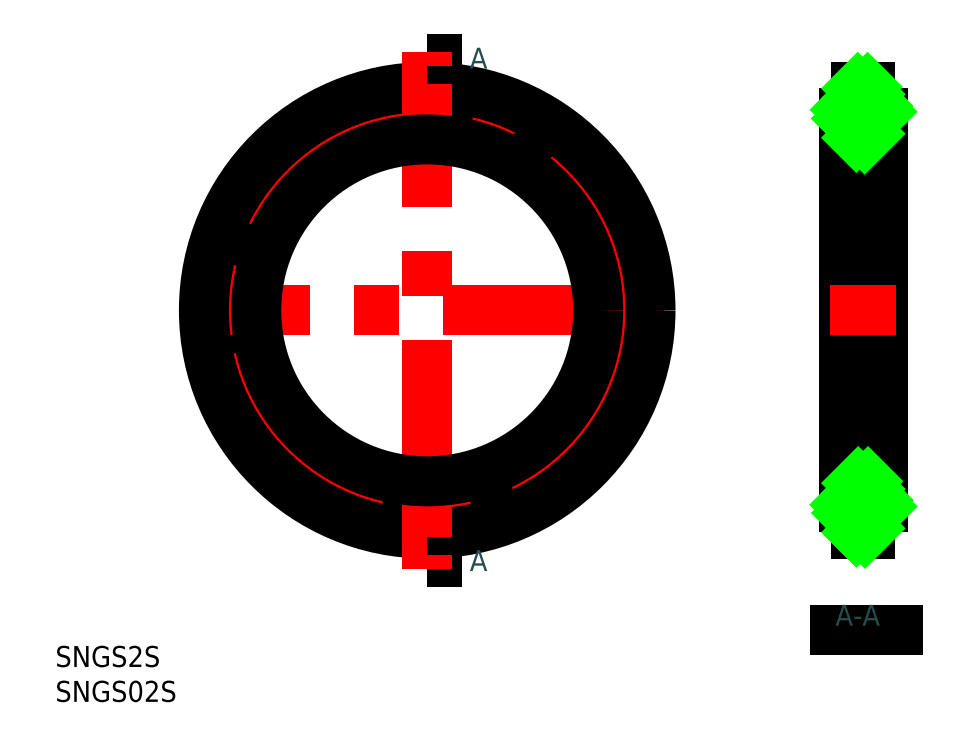
<metadata>
{"format":"dxf","ext":"dxf","renderer":"ezdxf+matplotlib","layout":"modelspace","background":"white","min_lineweight":24,"dpi":150}
</metadata>
<code>
0
SECTION
2
ENTITIES
0
TEXT
8
0
10
-53.29
20
-51.11
30
0
40
3
1
SNGS2S
0
TEXT
8
0
10
-53.29
20
-56.11
30
0
40
3
1
SNGS02S
0
CIRCLE
8
0
10
0
20
-3.6e-15
30
0
40
29.45
0
CIRCLE
8
0
10
0
20
-3.6e-15
30
0
40
27.05
0
LINE
8
CENTER
10
34
20
-3.6e-15
30
0
11
-34
21
-3.6e-15
31
0
0
CIRCLE
8
CENTER
10
0
20
-3.6e-15
30
0
40
28.25
0
CIRCLE
8
0
10
0
20
-3.6e-15
30
0
40
32
0
LINE
8
CENTER
10
62.5
20
34
30
0
11
62.5
21
-34
31
0
0
LINE
8
0
10
61.5
20
26.27
30
0
11
61.5
21
-26.27
31
0
0
LINE
8
0
10
63.5
20
26.27
30
0
11
63.5
21
-26.27
31
0
0
LINE
8
CENTER
10
0
20
-36
30
0
11
0
21
36
31
0
0
CIRCLE
8
0
10
0
20
-3.6e-15
30
0
40
24.5
0
LINE
8
0
10
65.25
20
28.25
30
0
11
65.25
21
-28.25
31
0
0
LINE
8
0
10
59.75
20
28.25
30
0
11
59.75
21
-28.25
31
0
0
POLYLINE
8
0
66
     1
10
0
20
0
30
0
70
     8
0
VERTEX
8
0
10
0
20
-36
30
0
70
    32
0
VERTEX
8
0
10
5
20
-36
30
0
70
    32
0
SEQEND
8
0
0
LINE
8
CENTER
10
0
20
-37
30
0
11
0
21
-35
31
0
0
TEXT
8
0
10
6.101
20
-37.36
30
0
40
3
1
A
0
INSERT
8
0
2
*U2
10
0
20
0
30
0
0
LINE
8
CENTER
10
67.25
20
-28.25
30
0
11
57.75
21
-28.25
31
0
0
LINE
8
0
10
61.5
20
-24.5
30
0
11
63.5
21
-24.5
31
0
0
LINE
8
0
10
61.5
20
-32
30
0
11
63.5
21
-32
31
0
0
ARC
8
0
10
60.95
20
-28.25
30
0
40
1.2
50
97.18
51
262.8
0
LINE
8
0
10
61.5
20
-30.23
30
0
11
61.5
21
-32
31
0
0
LINE
8
0
10
63.5
20
-30.23
30
0
11
63.5
21
-32
31
0
0
ARC
8
0
10
64.05
20
-28.25
30
0
40
1.2
50
277.2
51
82.82
0
POLYLINE
8
0
66
     1
10
0
20
0
30
0
70
     8
0
VERTEX
8
0
10
0
20
36
30
0
70
    32
0
VERTEX
8
0
10
5
20
36
30
0
70
    32
0
SEQEND
8
0
0
LINE
8
CENTER
10
0
20
35
30
0
11
0
21
37
31
0
0
TEXT
8
0
10
6.101
20
34.64
30
0
40
3
1
A
0
LINE
8
CENTER
10
67.25
20
-3.6e-15
30
0
11
57.75
21
-3.6e-15
31
0
0
LINE
8
CENTER
10
67.25
20
28.25
30
0
11
57.75
21
28.25
31
0
0
LINE
8
0
10
61.5
20
32
30
0
11
63.5
21
32
31
0
0
LINE
8
0
10
61.5
20
24.5
30
0
11
63.5
21
24.5
31
0
0
LINE
8
0
10
61.5
20
32
30
0
11
61.5
21
30.23
31
0
0
ARC
8
0
10
60.95
20
28.25
30
0
40
1.2
50
97.18
51
262.8
0
LINE
8
0
10
63.5
20
32
30
0
11
63.5
21
30.23
31
0
0
ARC
8
0
10
64.05
20
28.25
30
0
40
1.2
50
277.2
51
82.82
0
ARC
8
0
10
64.3
20
-30.23
30
0
40
0.8
50
97.18
51
180
0
ARC
8
0
10
64.3
20
-26.27
30
0
40
0.8
50
180
51
262.8
0
ARC
8
0
10
60.7
20
-26.27
30
0
40
0.8
50
277.2
51
2.544e-13
0
ARC
8
0
10
60.7
20
-30.23
30
0
40
0.8
50
0
51
82.82
0
ARC
8
0
10
60.7
20
26.27
30
0
40
0.8
50
0
51
82.82
0
ARC
8
0
10
60.7
20
30.23
30
0
40
0.8
50
277.2
51
1.781e-12
0
ARC
8
0
10
64.3
20
30.23
30
0
40
0.8
50
180
51
262.8
0
ARC
8
0
10
64.3
20
26.27
30
0
40
0.8
50
97.18
51
180
0
LINE
8
0
10
61.5
20
31.8
30
0
11
61.7
21
32
31
0
0
LINE
8
0
10
59.86
20
28.74
30
0
11
60.46
21
29.34
31
0
0
LINE
8
0
10
61.5
20
30.39
30
0
11
63.11
21
32
31
0
0
LINE
8
0
10
60.02
20
27.49
30
0
11
63.5
21
30.97
31
0
0
LINE
8
0
10
60.96
20
27.02
30
0
11
63.68
21
29.73
31
0
0
LINE
8
0
10
61.5
20
26.14
30
0
11
64.65
21
29.29
31
0
0
LINE
8
0
10
61.5
20
24.73
30
0
11
65.23
21
28.46
31
0
0
LINE
8
0
10
62.68
20
24.5
30
0
11
63.5
21
25.32
31
0
0
LINE
8
0
10
61.5
20
-24.77
30
0
11
61.77
21
-24.5
31
0
0
LINE
8
0
10
59.81
20
-27.87
30
0
11
60.57
21
-27.11
31
0
0
LINE
8
0
10
61.5
20
-26.18
30
0
11
63.18
21
-24.5
31
0
0
LINE
8
0
10
60.05
20
-29.04
30
0
11
63.5
21
-25.6
31
0
0
LINE
8
0
10
61.01
20
-29.5
30
0
11
63.71
21
-26.8
31
0
0
LINE
8
0
10
61.5
20
-30.42
30
0
11
64.69
21
-27.23
31
0
0
LINE
8
0
10
61.5
20
-31.84
30
0
11
65.24
21
-28.1
31
0
0
LINE
8
0
10
62.75
20
-32
30
0
11
63.5
21
-31.25
31
0
0
ENDSEC
0
EOF

</code>
